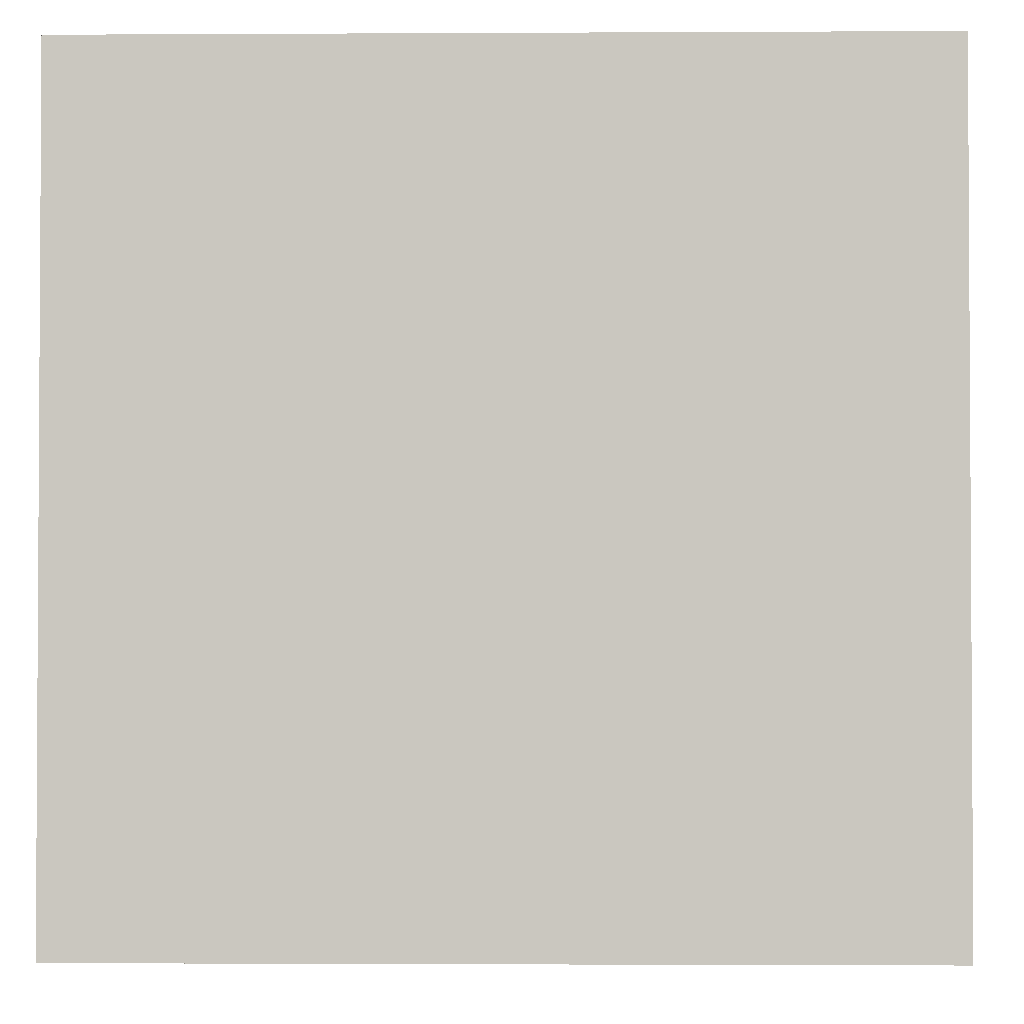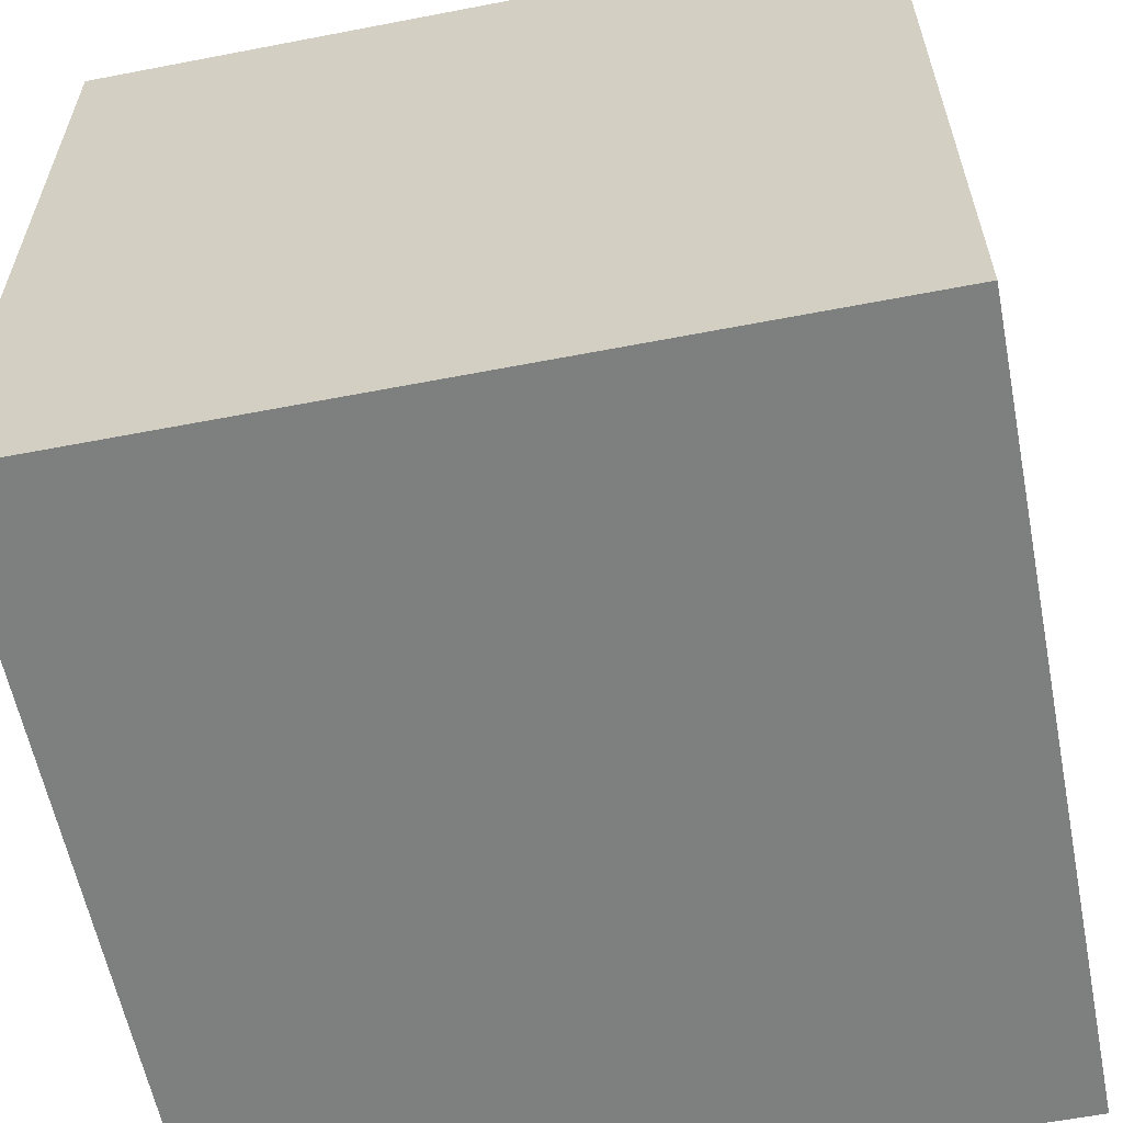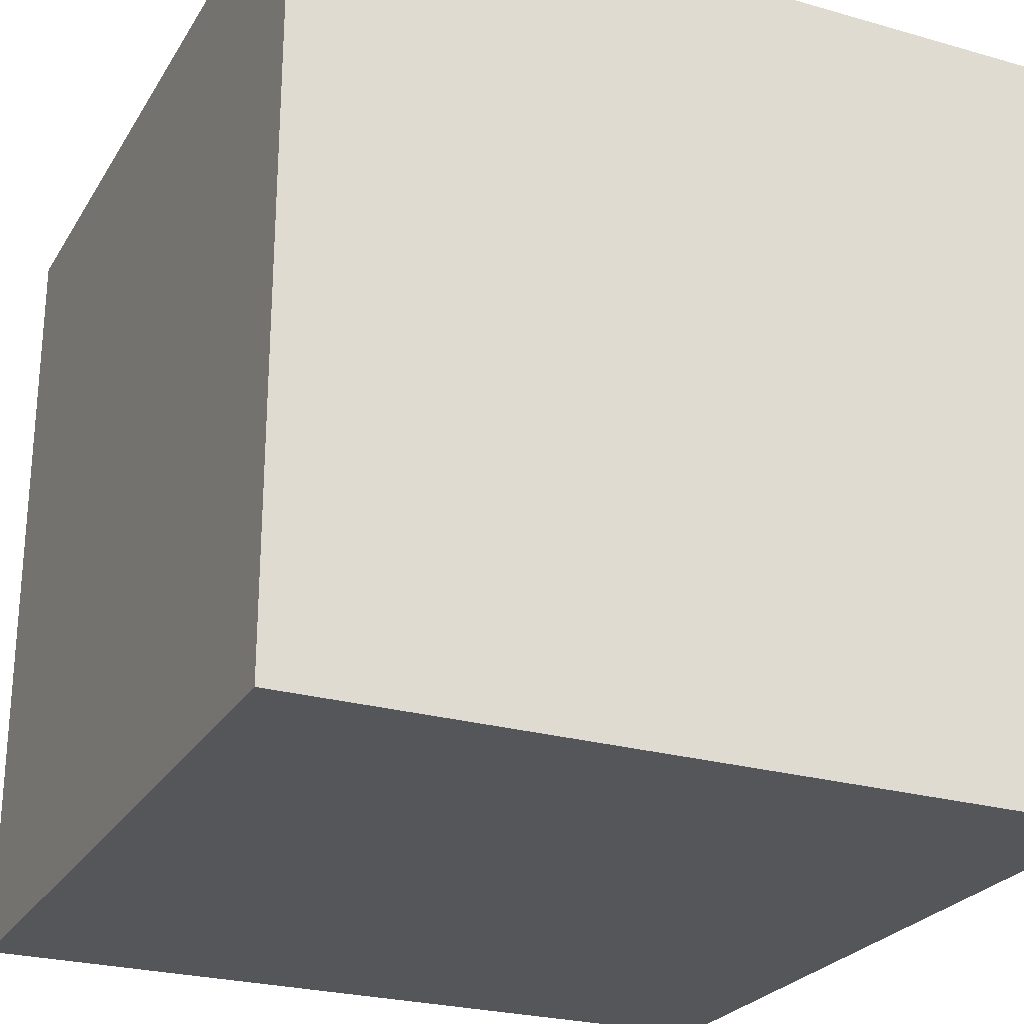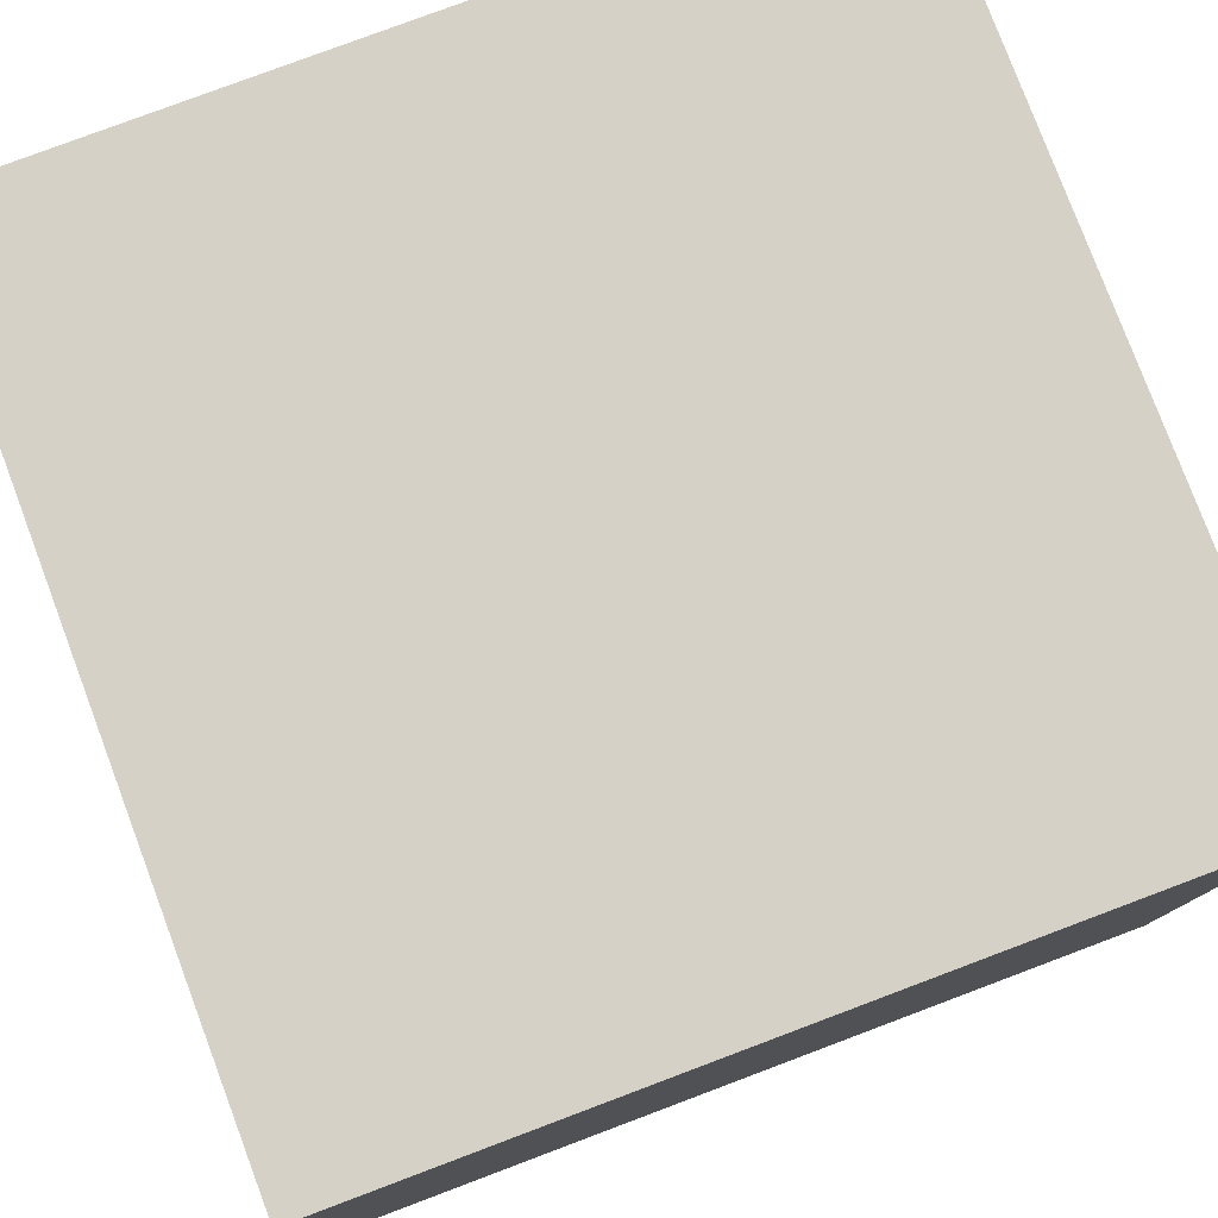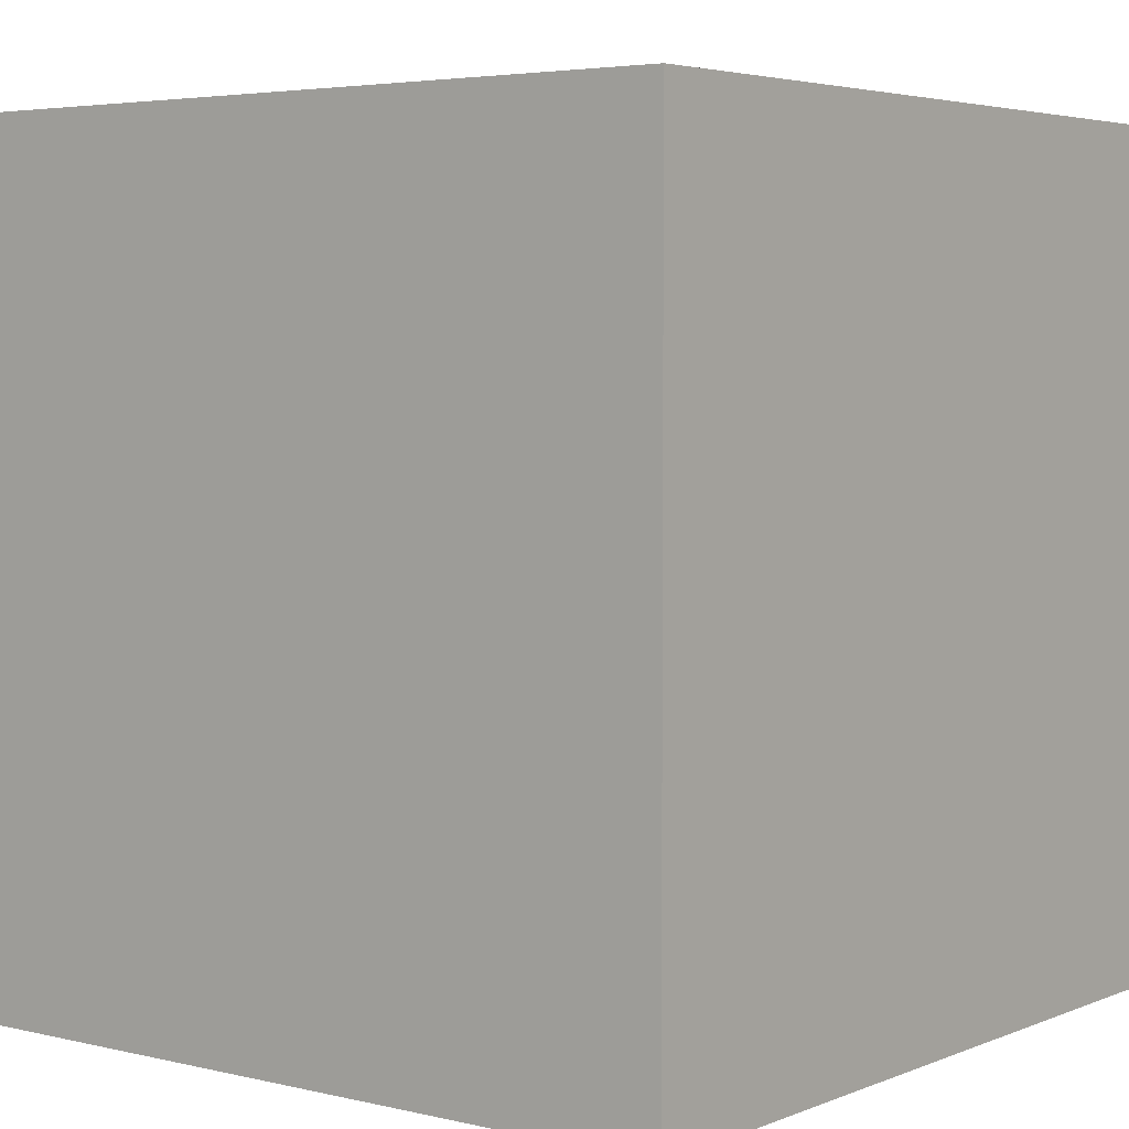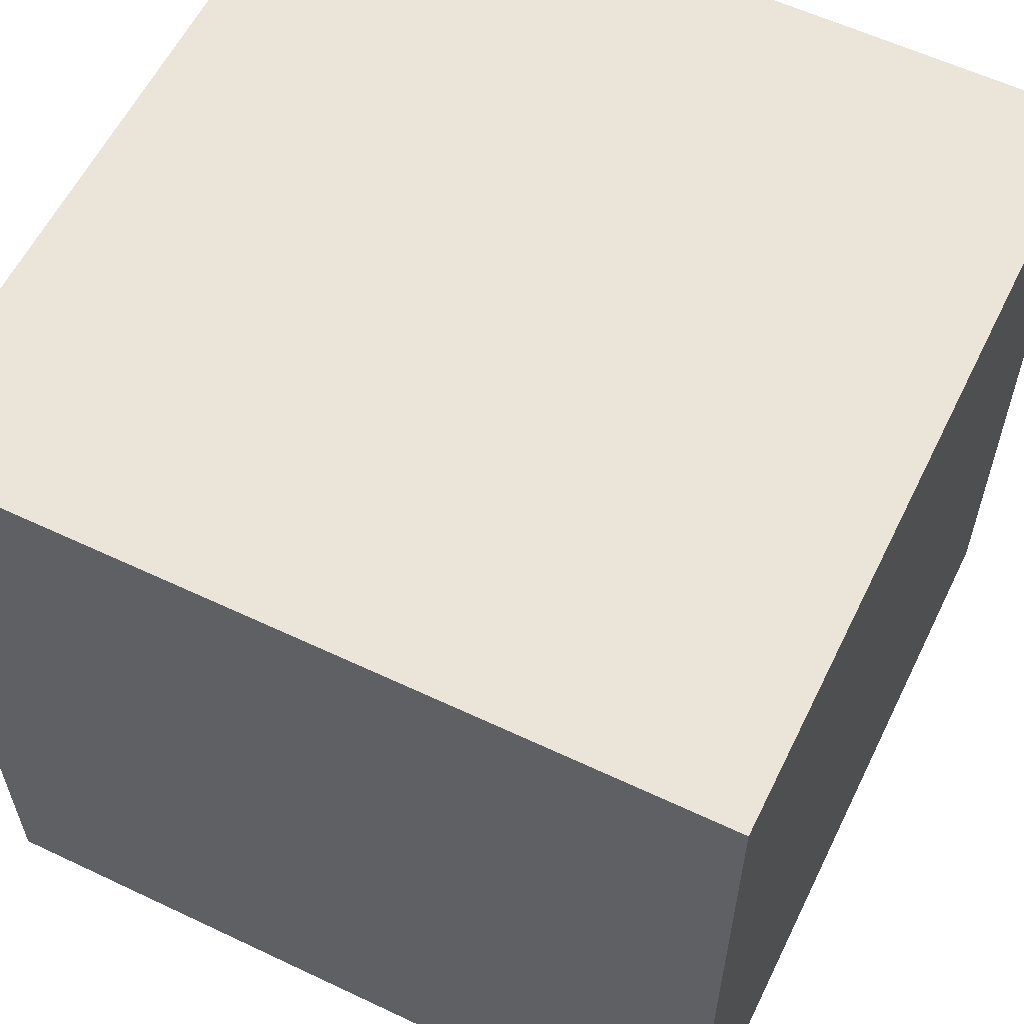
<metadata>
{"format":"obj","ext":"obj","renderer":"f3d","projection":"perspective","resolution":1024,"background":"white","views":[{"elev":-2.0,"azim":91.1,"up":"+Z"},{"elev":-59.6,"azim":-168.8,"up":"+Y"},{"elev":-25.4,"azim":65.4,"up":"+Y"},{"elev":79.2,"azim":69.4,"up":"+Y"},{"elev":4.2,"azim":37.8,"up":"+Z"},{"elev":59.0,"azim":116.0,"up":"+Y"}]}
</metadata>
<code>
o Cube
v -8.729 -2.859 10.49
v -8.729 -2.859 -7.294
v 9.053 -2.859 -7.294
v 9.053 -2.859 10.49
v -8.729 14.92 10.49
v -8.729 14.92 -7.294
v 9.053 14.92 -7.294
v 9.053 14.92 10.49
f 2 1 5
f 2 5 6
f 6 7 3
f 6 3 2
f 7 8 4
f 7 4 3
f 1 4 8
f 1 8 5
f 1 2 3
f 1 3 4
f 8 7 6
f 8 6 5
o Diamond
v -3.01 2.217 2.167
v -1.989 0.9574 1.648
v -2.668 2.751 1.545
v -2.129 2.724 0.9718
v -2.553 2.793 1.669
v -1.938 2.794 1.178
v -2.456 2.813 1.812
v -1.775 2.827 1.416
v -2.379 2.81 1.968
v -1.648 2.823 1.677
v -2.328 2.785 2.132
v -1.562 2.78 1.951
v -2.302 2.737 2.298
v -1.519 2.701 2.227
v -2.303 2.67 2.459
v -1.521 2.588 2.495
v -2.332 2.585 2.608
v -1.569 2.447 2.744
v -2.387 2.486 2.74
v -1.66 2.282 2.965
v -2.466 2.377 2.851
v -1.792 2.1 3.149
v -2.565 2.261 2.935
v -1.958 1.907 3.289
v -2.682 2.144 2.99
v -2.152 1.712 3.38
v -2.811 2.03 3.013
v -2.368 1.522 3.418
v -2.948 1.923 3.003
v -2.596 1.343 3.402
v -3.088 1.827 2.962
v -2.828 1.183 3.333
v -3.224 1.746 2.889
v -3.056 1.048 3.213
v -3.352 1.683 2.79
v -3.269 0.9438 3.046
v -3.467 1.641 2.666
v -3.461 0.8734 2.84
v -3.565 1.621 2.523
v -3.623 0.8399 2.602
v -3.641 1.624 2.366
v -3.75 0.8446 2.341
v -3.693 1.649 2.202
v -3.837 0.8874 2.067
v -3.718 1.697 2.036
v -3.879 0.9664 1.791
v -3.717 1.764 1.876
v -3.877 1.079 1.523
v -3.688 1.849 1.726
v -3.829 1.22 1.274
v -3.633 1.948 1.594
v -3.738 1.385 1.054
v -3.555 2.057 1.484
v -3.607 1.567 0.8697
v -3.455 2.173 1.399
v -3.441 1.76 0.7295
v -3.338 2.29 1.345
v -3.246 1.955 0.6384
v -3.209 2.404 1.322
v -3.031 2.146 0.6001
v -3.072 2.512 1.331
v -2.802 2.324 0.6158
v -2.933 2.607 1.373
v -2.57 2.484 0.6851
v -2.796 2.688 1.445
v -2.343 2.619 0.8053
f 12 10 74
f 10 12 14
f 10 14 16
f 10 16 18
f 10 18 20
f 10 20 22
f 10 22 24
f 10 24 26
f 10 26 28
f 10 28 30
f 10 30 32
f 10 32 34
f 10 34 36
f 10 36 38
f 10 38 40
f 10 40 42
f 10 42 44
f 10 44 46
f 10 46 48
f 10 48 50
f 10 50 52
f 10 52 54
f 10 54 56
f 10 56 58
f 10 58 60
f 10 60 62
f 10 62 64
f 10 64 66
f 10 66 68
f 10 68 70
f 10 70 72
f 10 72 74
f 11 12 74
f 11 74 73
f 12 11 13
f 12 13 14
f 14 13 15
f 14 15 16
f 16 15 17
f 16 17 18
f 18 17 19
f 18 19 20
f 20 19 21
f 20 21 22
f 22 21 23
f 22 23 24
f 24 23 25
f 24 25 26
f 26 25 27
f 26 27 28
f 28 27 29
f 28 29 30
f 30 29 31
f 30 31 32
f 32 31 33
f 32 33 34
f 34 33 35
f 34 35 36
f 36 35 37
f 36 37 38
f 38 37 39
f 38 39 40
f 40 39 41
f 40 41 42
f 42 41 43
f 42 43 44
f 44 43 45
f 44 45 46
f 46 45 47
f 46 47 48
f 48 47 49
f 48 49 50
f 50 49 51
f 50 51 52
f 52 51 53
f 52 53 54
f 54 53 55
f 54 55 56
f 56 55 57
f 56 57 58
f 58 57 59
f 58 59 60
f 60 59 61
f 60 61 62
f 62 61 63
f 62 63 64
f 64 63 65
f 64 65 66
f 66 65 67
f 66 67 68
f 68 67 69
f 68 69 70
f 70 69 71
f 70 71 72
f 72 71 73
f 72 73 74
f 9 11 73
f 11 9 13
f 13 9 15
f 15 9 17
f 17 9 19
f 19 9 21
f 21 9 23
f 23 9 25
f 25 9 27
f 27 9 29
f 29 9 31
f 31 9 33
f 33 9 35
f 35 9 37
f 37 9 39
f 39 9 41
f 41 9 43
f 43 9 45
f 45 9 47
f 47 9 49
f 49 9 51
f 51 9 53
f 53 9 55
f 55 9 57
f 57 9 59
f 59 9 61
f 61 9 63
f 63 9 65
f 65 9 67
f 67 9 69
f 69 9 71
f 71 9 73

</code>
